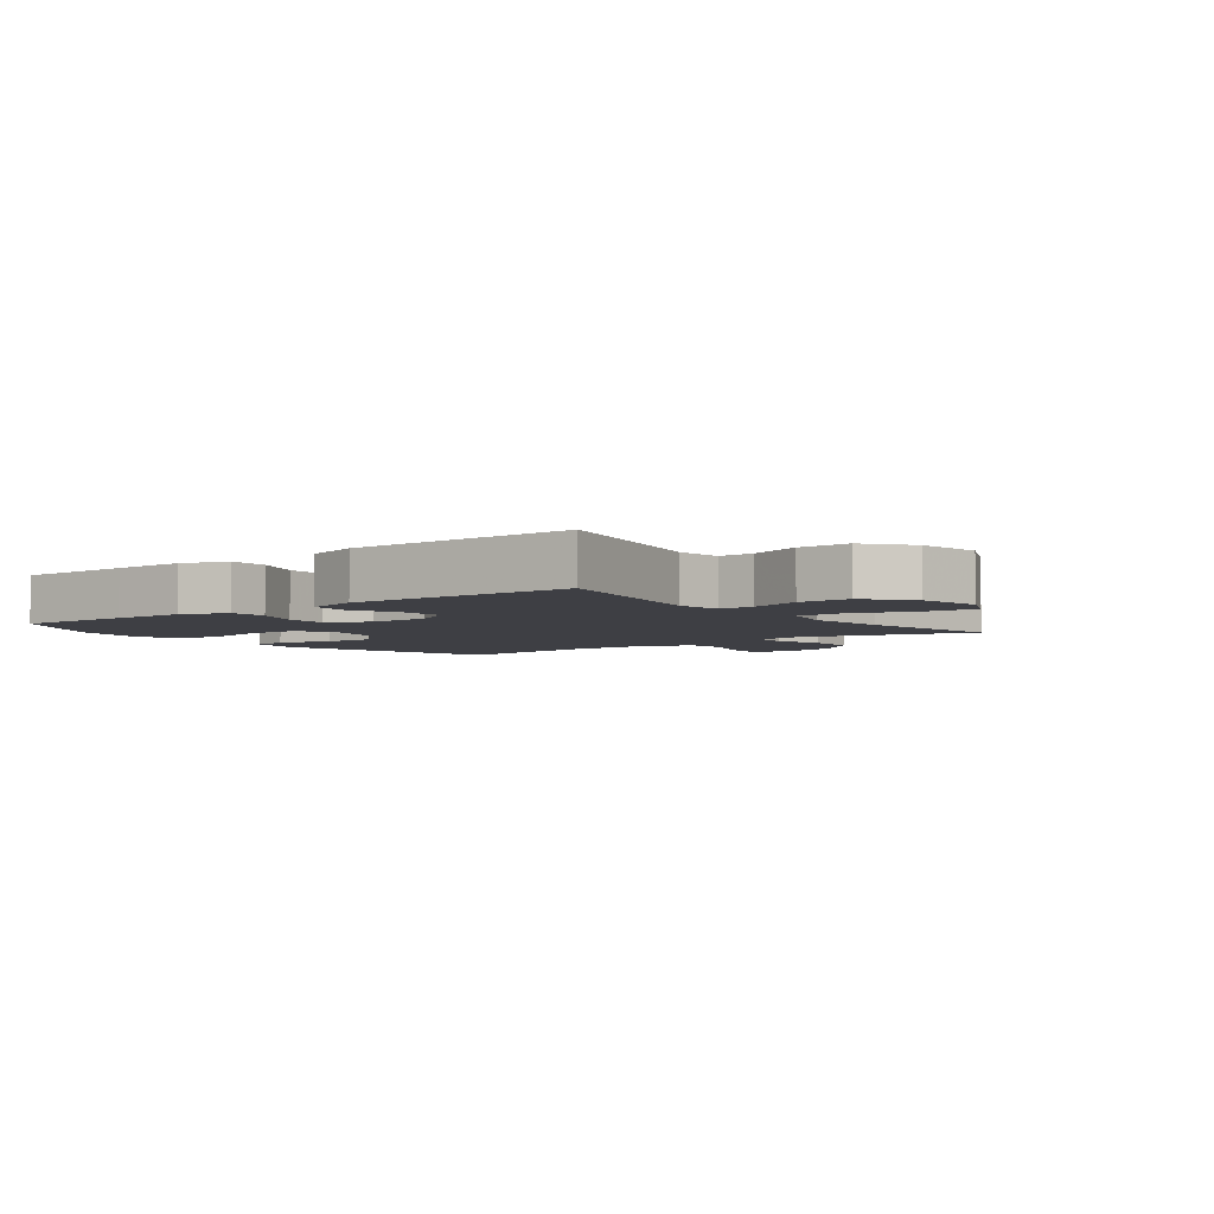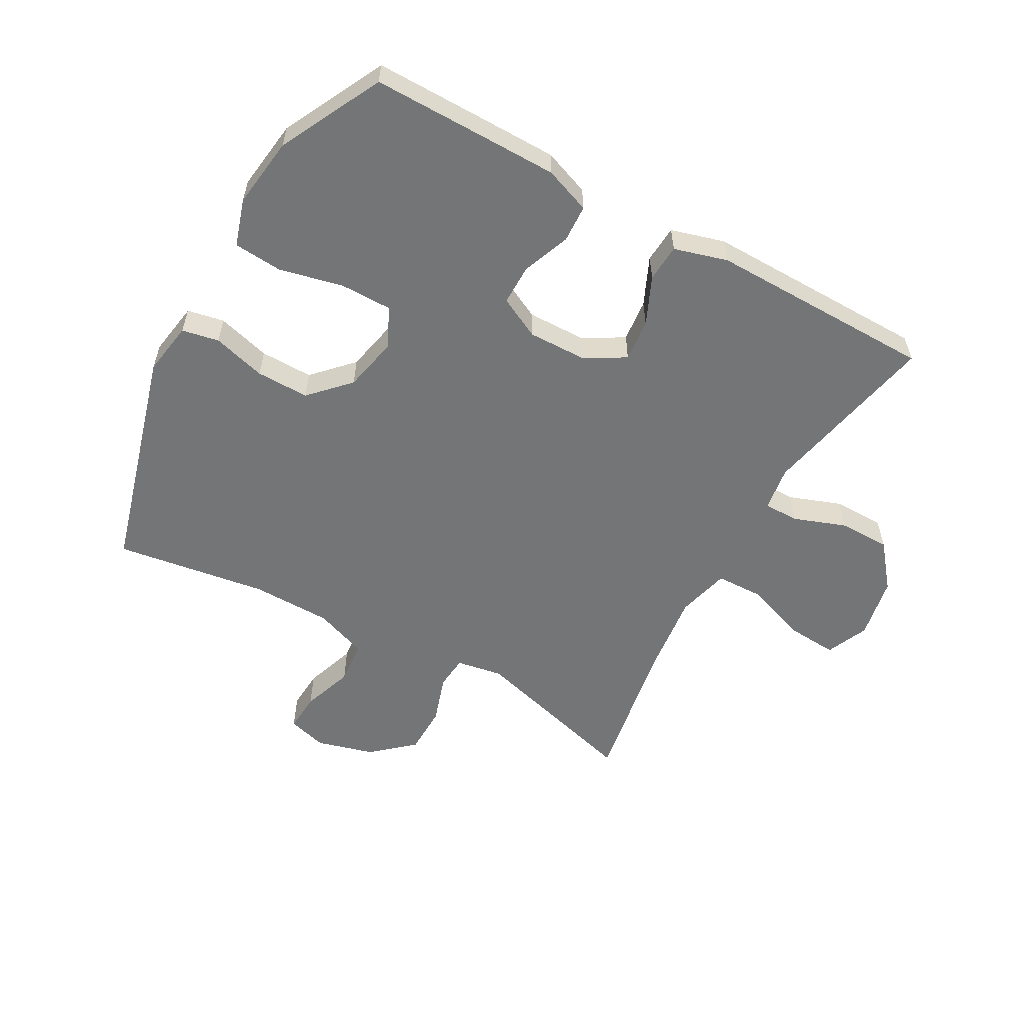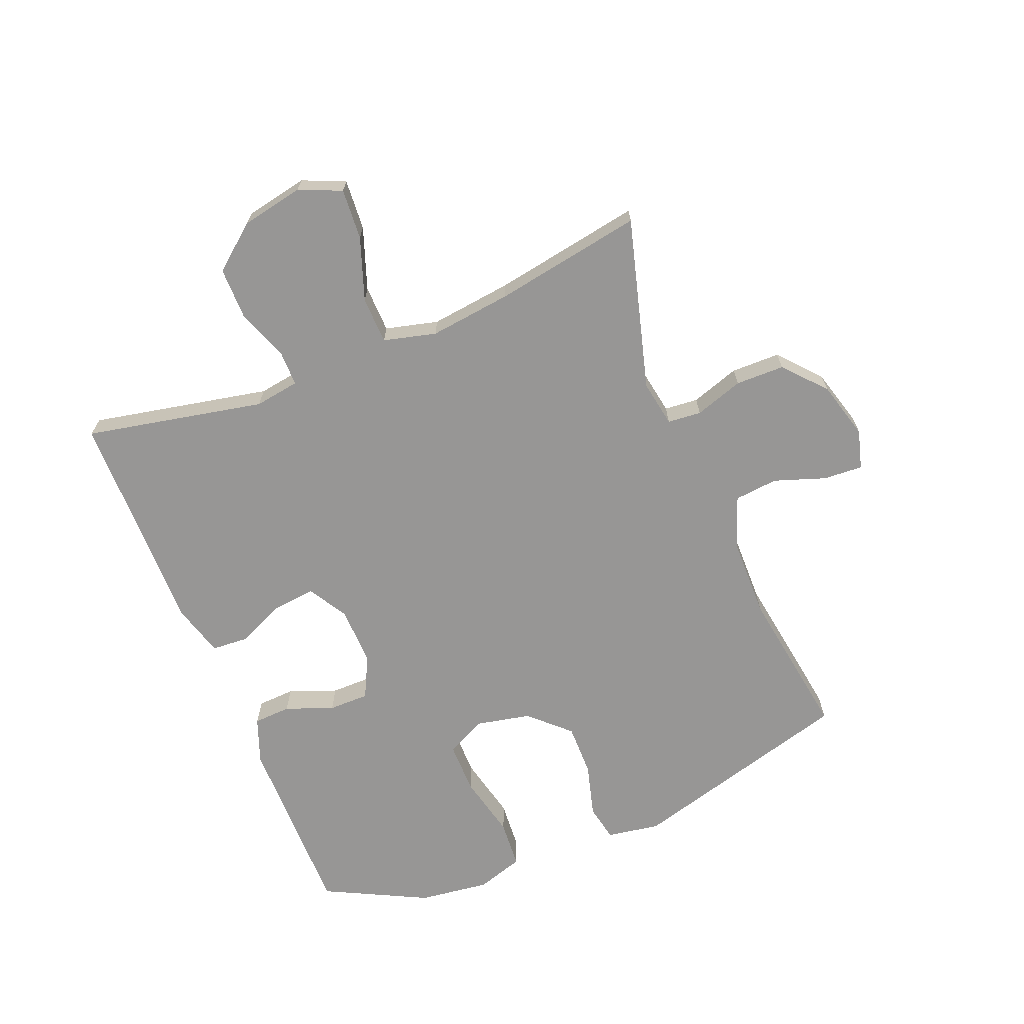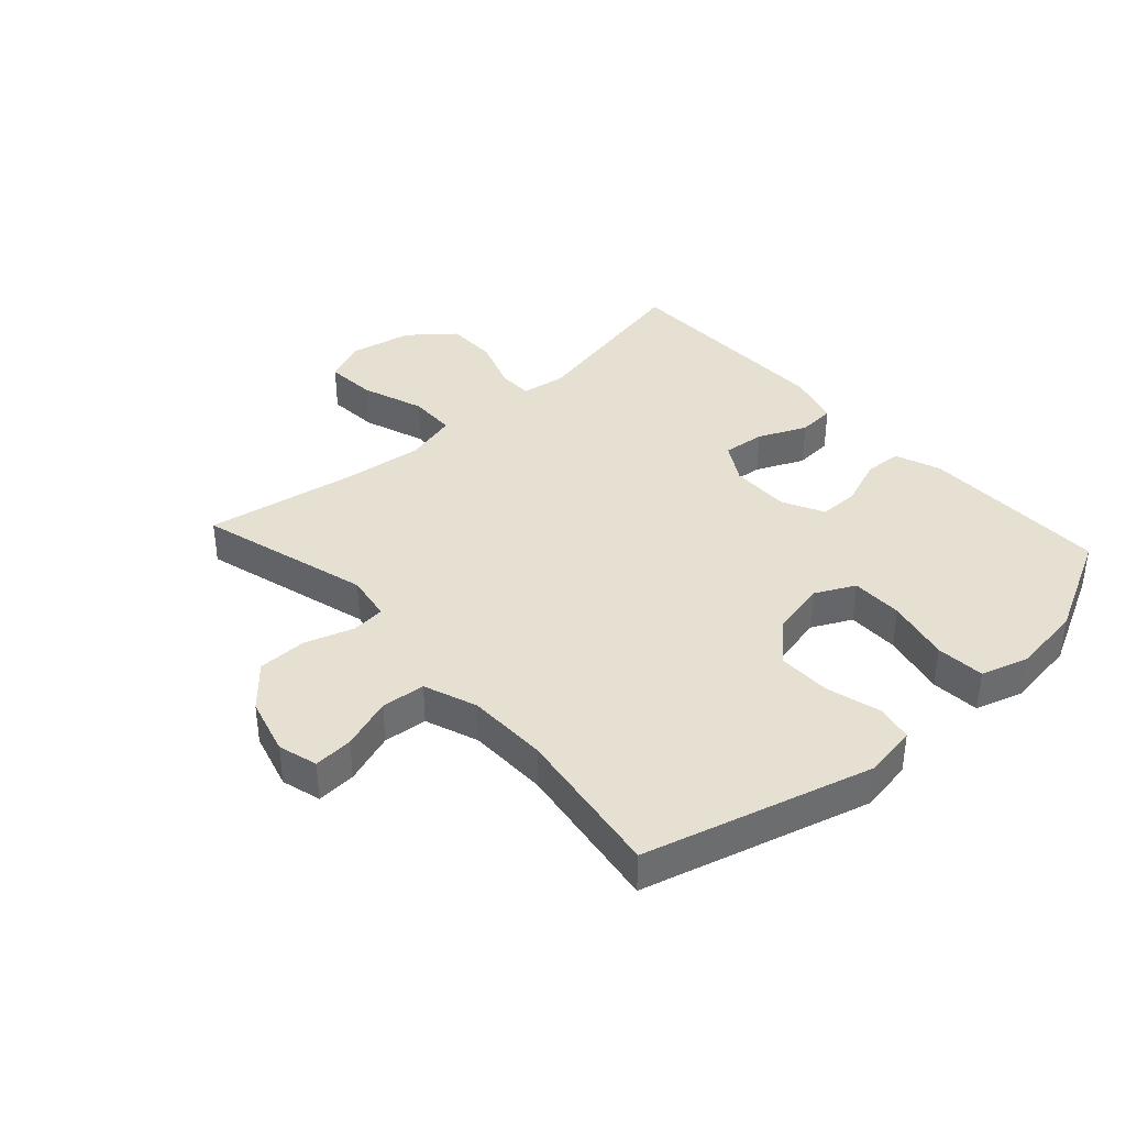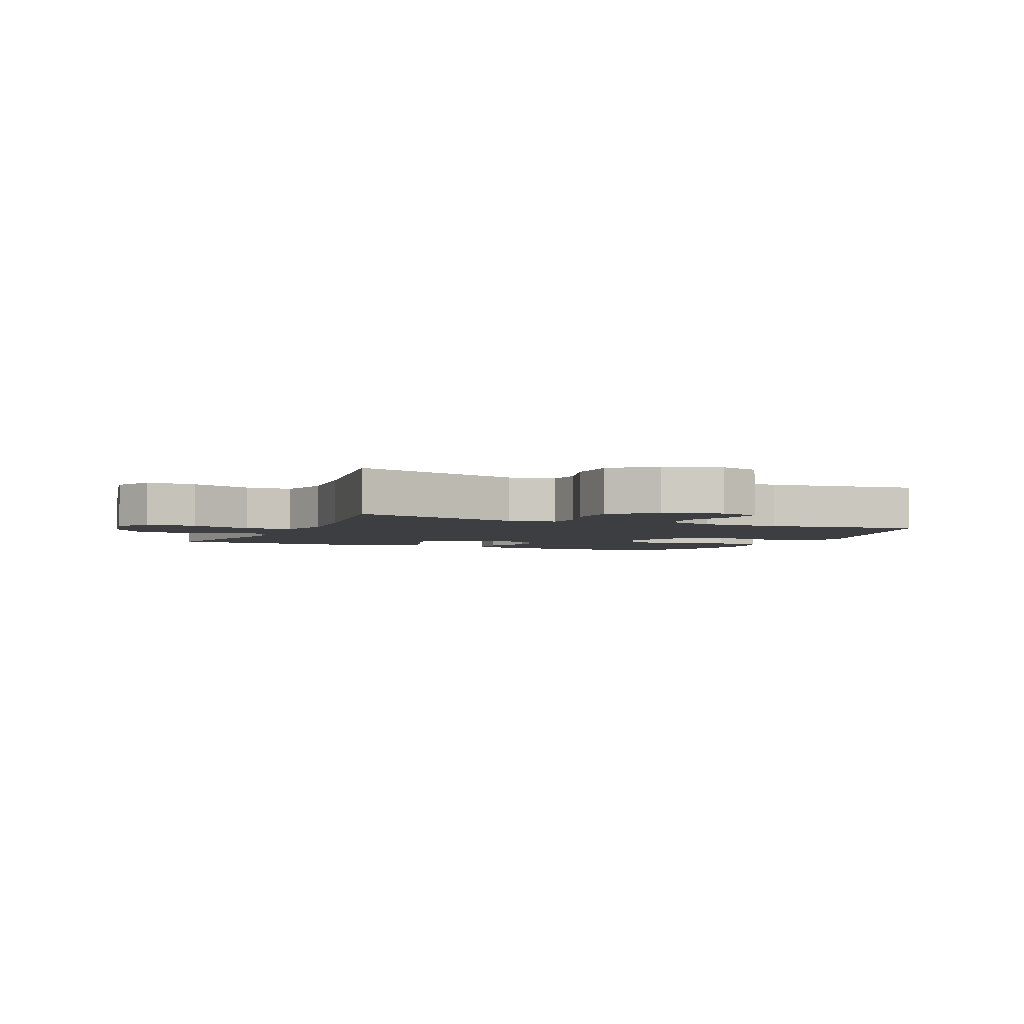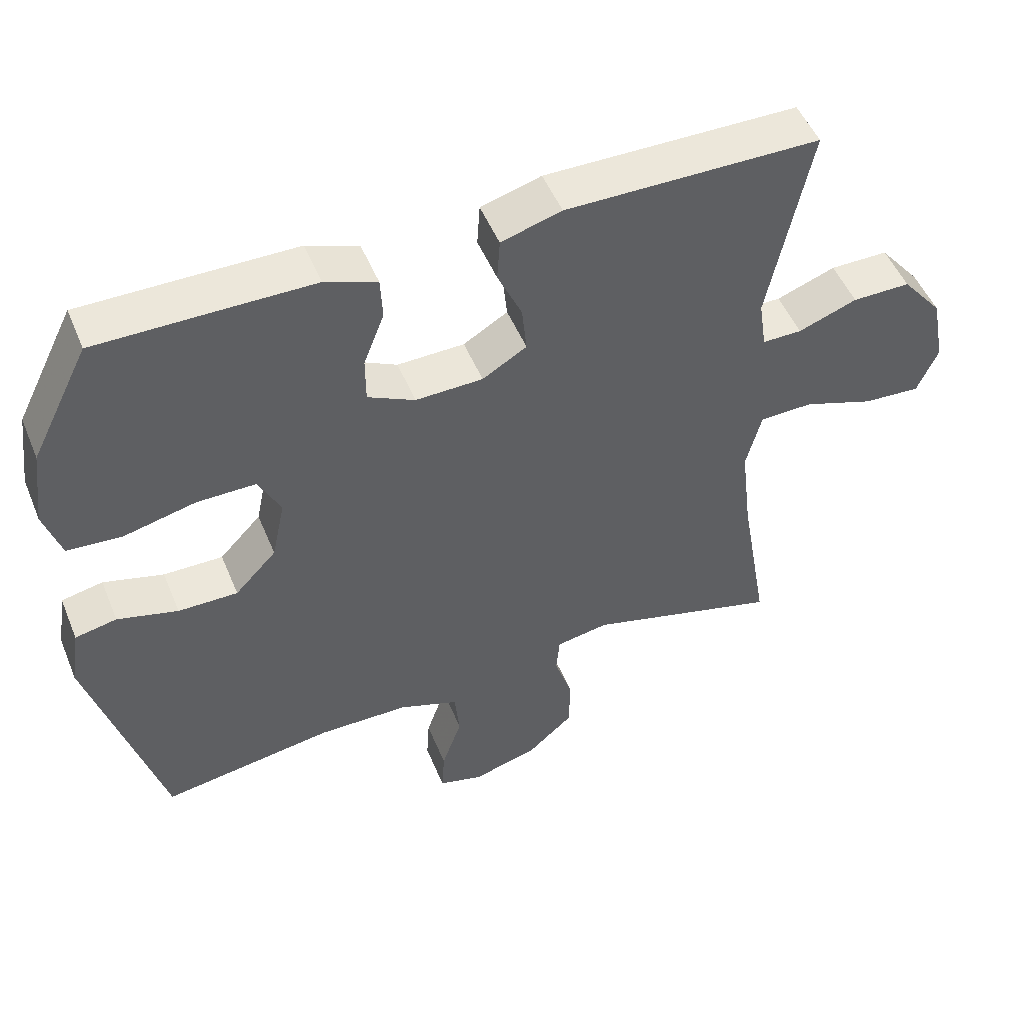
<metadata>
{"format":"obj","ext":"obj","renderer":"f3d","projection":"perspective","resolution":1024,"background":"white","views":[{"elev":-4.4,"azim":37.2,"up":"+Y"},{"elev":-56.4,"azim":-29.1,"up":"+Y"},{"elev":-68.0,"azim":112.1,"up":"+Y"},{"elev":38.4,"azim":-132.2,"up":"+Y"},{"elev":-3.5,"azim":155.8,"up":"+Y"},{"elev":50.5,"azim":-22.1,"up":"+Z"}]}
</metadata>
<code>
v -0.5 0.07 0.5
v -0.311 0.07 0.499
v -0.193 0.07 0.498
v -0.118 0.07 0.47
v -0.115 0.07 0.409
v -0.145 0.07 0.331
v -0.145 0.07 0.265
v -0.077 0.07 0.231
v 0.02 0.07 0.233
v 0.084 0.07 0.271
v 0.077 0.07 0.34
v 0.042 0.07 0.418
v 0.046 0.07 0.479
v 0.133 0.07 0.504
v 0.5 0.07 0.5
v 0.44 0.07 0.208
v 0.451 0.07 0.135
v 0.508 0.07 0.135
v 0.593 0.07 0.166
v 0.677 0.07 0.166
v 0.736 0.07 0.094
v 0.756 0.07 -0.008
v 0.726 0.07 -0.077
v 0.643 0.07 -0.071
v 0.541 0.07 -0.035
v 0.464 0.07 -0.037
v 0.442 0.07 -0.123
v 0.458 0.07 -0.257
v 0.5 0.07 -0.5
v 0.22 0.07 -0.422
v 0.144 0.07 -0.435
v 0.139 0.07 -0.49
v 0.165 0.07 -0.569
v 0.164 0.07 -0.649
v 0.097 0.07 -0.708
v 0.003 0.07 -0.734
v -0.061 0.07 -0.716
v -0.057 0.07 -0.652
v -0.028 0.07 -0.568
v -0.035 0.07 -0.497
v -0.121 0.07 -0.465
v -0.252 0.07 -0.463
v -0.5 0.07 -0.5
v -0.602 0.07 -0.132
v -0.588 0.07 -0.045
v -0.528 0.07 -0.033
v -0.441 0.07 -0.057
v -0.355 0.07 -0.058
v -0.295 0.07 0.005
v -0.276 0.07 0.095
v -0.308 0.07 0.159
v -0.392 0.07 0.159
v -0.496 0.07 0.135
v -0.575 0.07 0.141
v -0.599 0.07 0.218
v -0.584 0.07 0.333
v -0.5 0 0.5
v -0.311 0 0.499
v -0.193 0 0.498
v -0.118 0 0.47
v -0.115 0 0.409
v -0.145 0 0.331
v -0.145 0 0.265
v -0.077 0 0.231
v 0.02 0 0.233
v 0.084 0 0.271
v 0.077 0 0.34
v 0.042 0 0.418
v 0.046 0 0.479
v 0.133 0 0.504
v 0.5 0 0.5
v 0.44 0 0.208
v 0.451 0 0.135
v 0.508 0 0.135
v 0.593 0 0.166
v 0.677 0 0.166
v 0.736 0 0.094
v 0.756 0 -0.008
v 0.726 0 -0.077
v 0.643 0 -0.071
v 0.541 0 -0.035
v 0.464 0 -0.037
v 0.442 0 -0.123
v 0.458 0 -0.257
v 0.5 0 -0.5
v 0.22 0 -0.422
v 0.144 0 -0.435
v 0.139 0 -0.49
v 0.165 0 -0.569
v 0.164 0 -0.649
v 0.097 0 -0.708
v 0.003 0 -0.734
v -0.061 0 -0.716
v -0.057 0 -0.652
v -0.028 0 -0.568
v -0.035 0 -0.497
v -0.121 0 -0.465
v -0.252 0 -0.463
v -0.5 0 -0.5
v -0.602 0 -0.132
v -0.588 0 -0.045
v -0.528 0 -0.033
v -0.441 0 -0.057
v -0.355 0 -0.058
v -0.295 0 0.005
v -0.276 0 0.095
v -0.308 0 0.159
v -0.392 0 0.159
v -0.496 0 0.135
v -0.575 0 0.141
v -0.599 0 0.218
v -0.584 0 0.333
f 4 5 6
f 3 4 6
f 2 3 6
f 1 2 6
f 56 1 6
f 55 56 6
f 54 55 6
f 53 54 6
f 52 53 6
f 51 52 6 7
f 50 51 7 8
f 49 50 8 9
f 48 49 9 10
f 45 46 47
f 44 45 47
f 43 44 47
f 42 43 47
f 41 42 47 48
f 40 41 48 10
f 37 38 39
f 36 37 39
f 35 36 39
f 34 35 39
f 33 34 39
f 32 33 39
f 39 40 10
f 32 39 10
f 31 32 10
f 28 29 30
f 30 31 10
f 28 30 10
f 27 28 10
f 23 24 25
f 22 23 25
f 21 22 25
f 20 21 25
f 19 20 25
f 18 19 25
f 17 18 25 26
f 27 10 11
f 26 27 11
f 17 26 11
f 16 17 11
f 14 15 16
f 13 14 16
f 12 13 16
f 11 12 16
f 62 61 60
f 62 60 59
f 62 59 58
f 62 58 57
f 62 57 112
f 62 112 111
f 62 111 110
f 62 110 109
f 62 109 108
f 63 62 108 107
f 64 63 107 106
f 65 64 106 105
f 66 65 105 104
f 103 102 101
f 103 101 100
f 103 100 99
f 103 99 98
f 104 103 98 97
f 66 104 97 96
f 95 94 93
f 95 93 92
f 95 92 91
f 95 91 90
f 95 90 89
f 95 89 88
f 66 96 95
f 66 95 88
f 66 88 87
f 86 85 84
f 66 87 86
f 66 86 84
f 66 84 83
f 81 80 79
f 81 79 78
f 81 78 77
f 81 77 76
f 81 76 75
f 81 75 74
f 82 81 74 73
f 67 66 83
f 67 83 82
f 67 82 73
f 67 73 72
f 72 71 70
f 72 70 69
f 72 69 68
f 72 68 67
f 1 57 58 2
f 2 58 59 3
f 3 59 60 4
f 4 60 61 5
f 5 61 62 6
f 6 62 63 7
f 7 63 64 8
f 8 64 65 9
f 9 65 66 10
f 10 66 67 11
f 11 67 68 12
f 12 68 69 13
f 13 69 70 14
f 14 70 71 15
f 15 71 72 16
f 16 72 73 17
f 17 73 74 18
f 18 74 75 19
f 19 75 76 20
f 20 76 77 21
f 21 77 78 22
f 22 78 79 23
f 23 79 80 24
f 24 80 81 25
f 25 81 82 26
f 26 82 83 27
f 27 83 84 28
f 28 84 85 29
f 29 85 86 30
f 30 86 87 31
f 31 87 88 32
f 32 88 89 33
f 33 89 90 34
f 34 90 91 35
f 35 91 92 36
f 36 92 93 37
f 37 93 94 38
f 38 94 95 39
f 39 95 96 40
f 40 96 97 41
f 41 97 98 42
f 42 98 99 43
f 43 99 100 44
f 44 100 101 45
f 45 101 102 46
f 46 102 103 47
f 47 103 104 48
f 48 104 105 49
f 49 105 106 50
f 50 106 107 51
f 51 107 108 52
f 52 108 109 53
f 53 109 110 54
f 54 110 111 55
f 55 111 112 56
f 56 112 57 1

</code>
